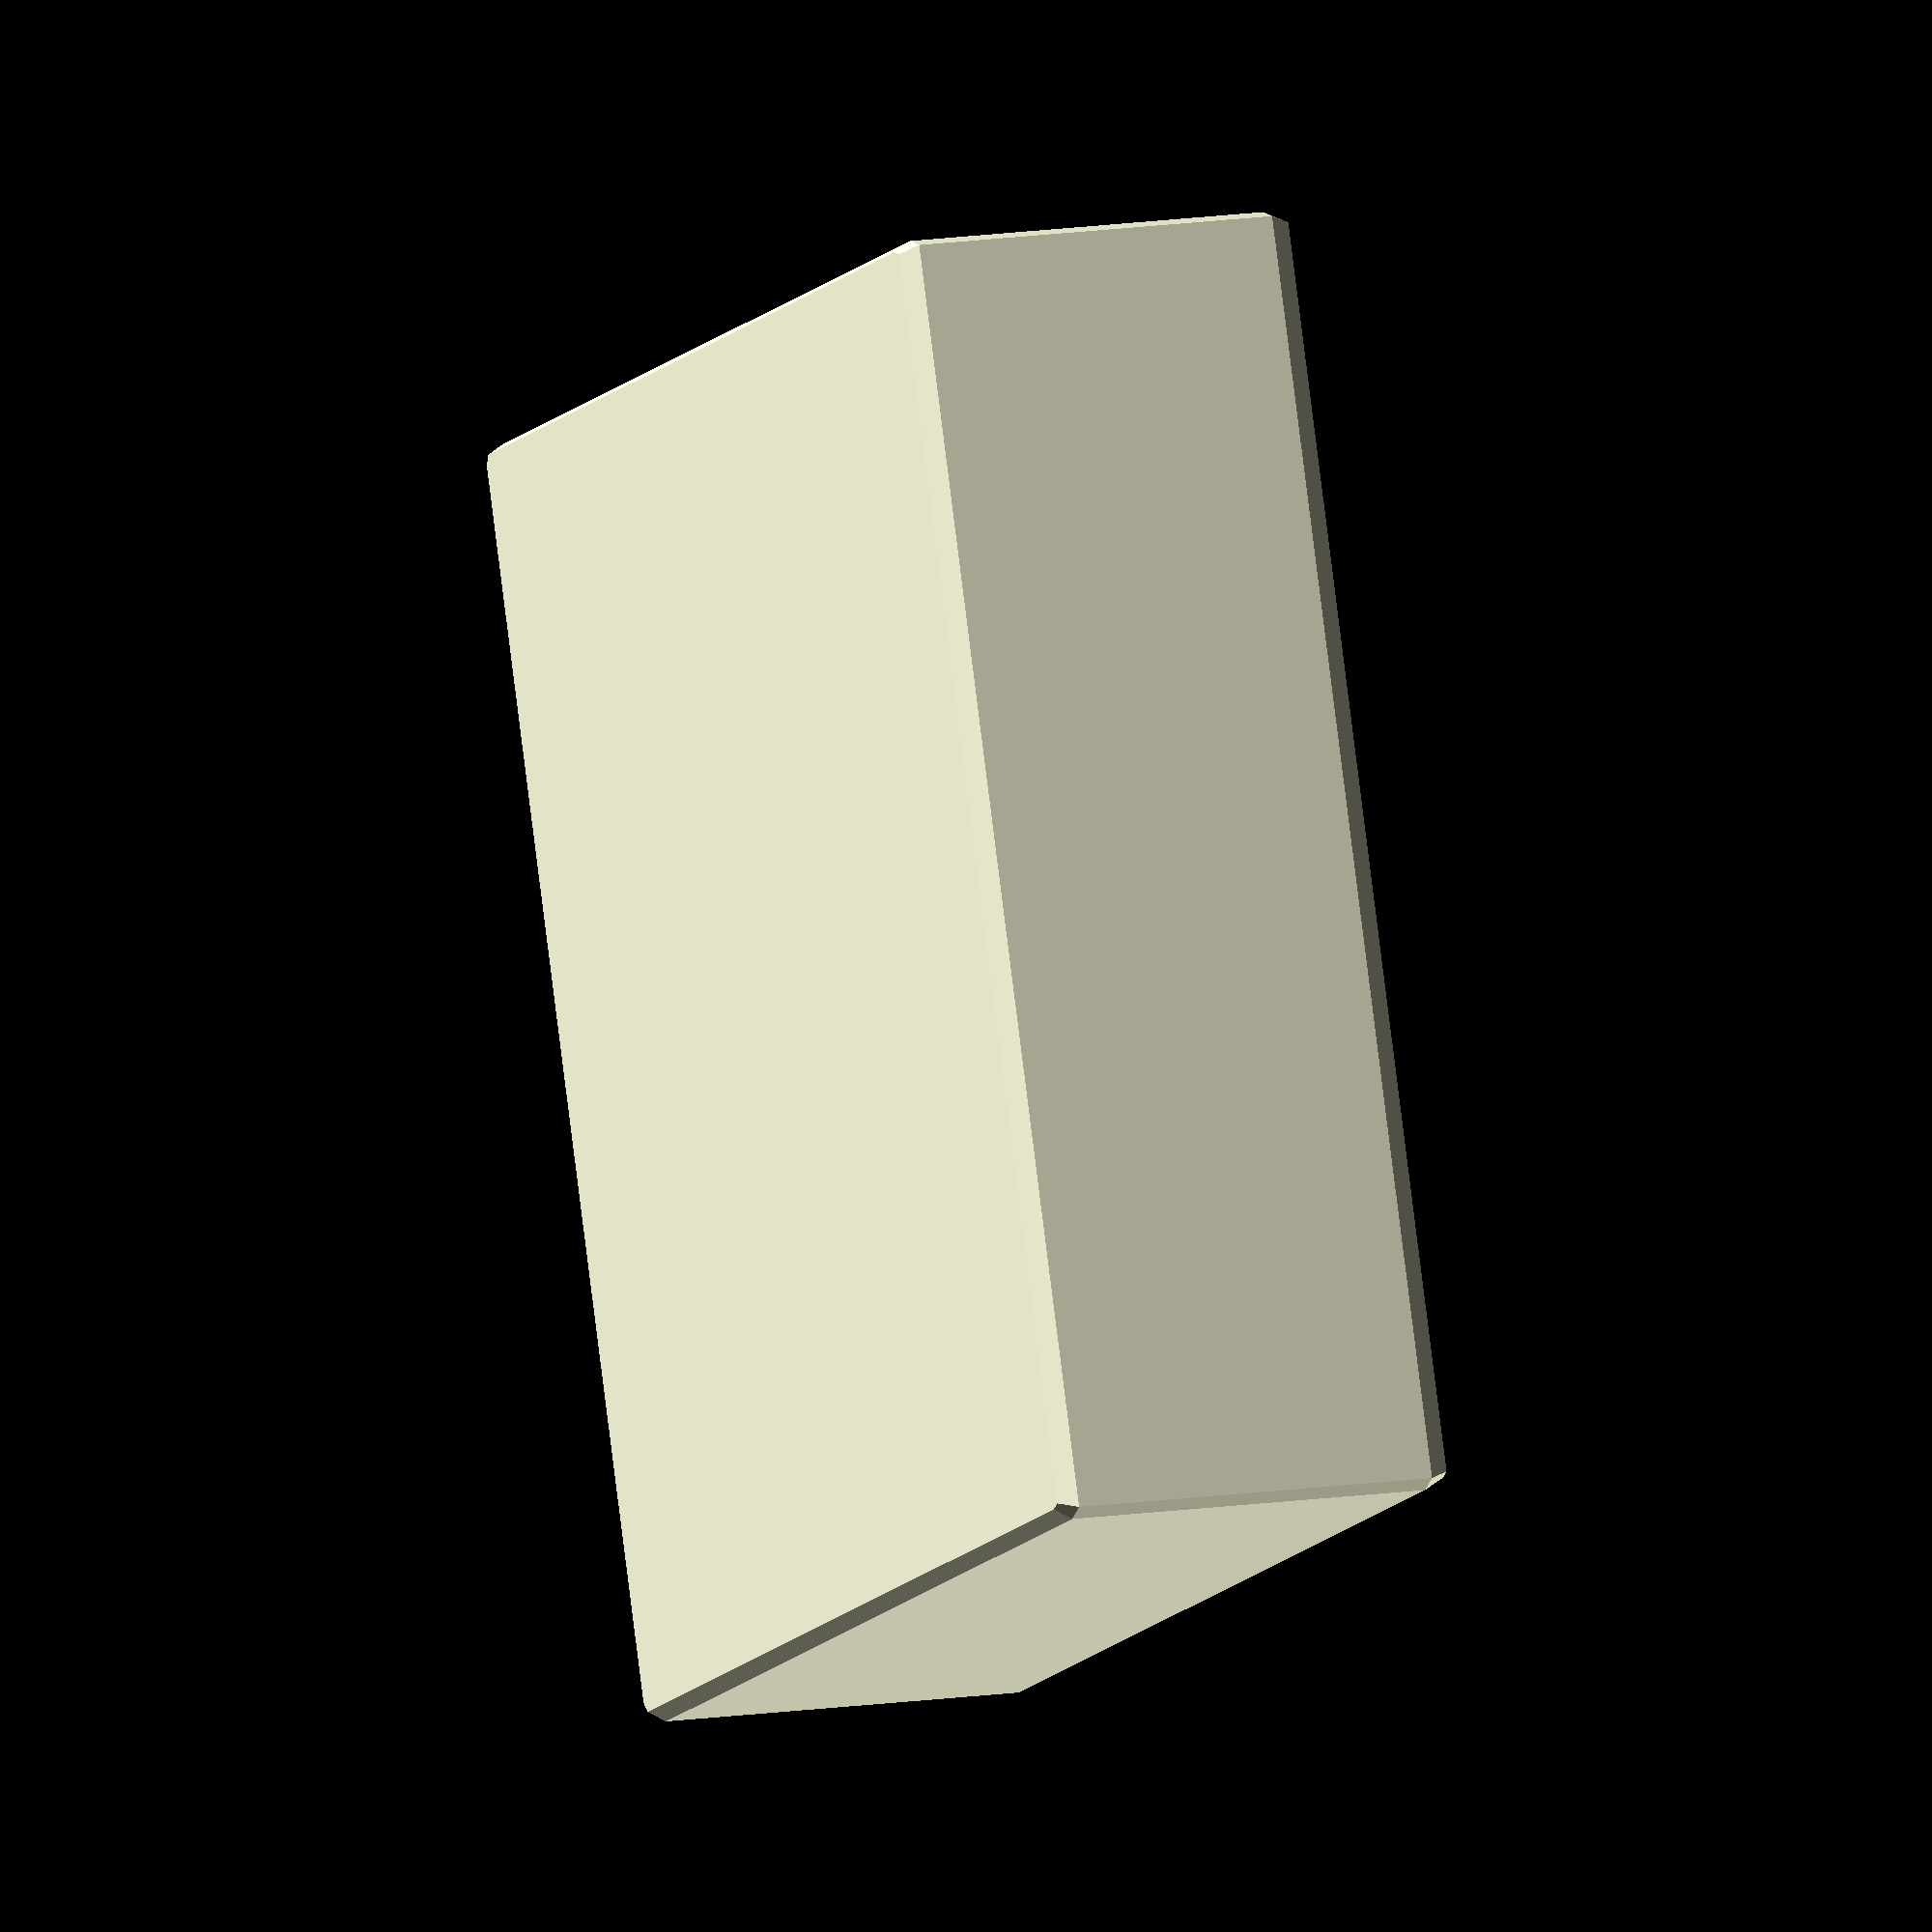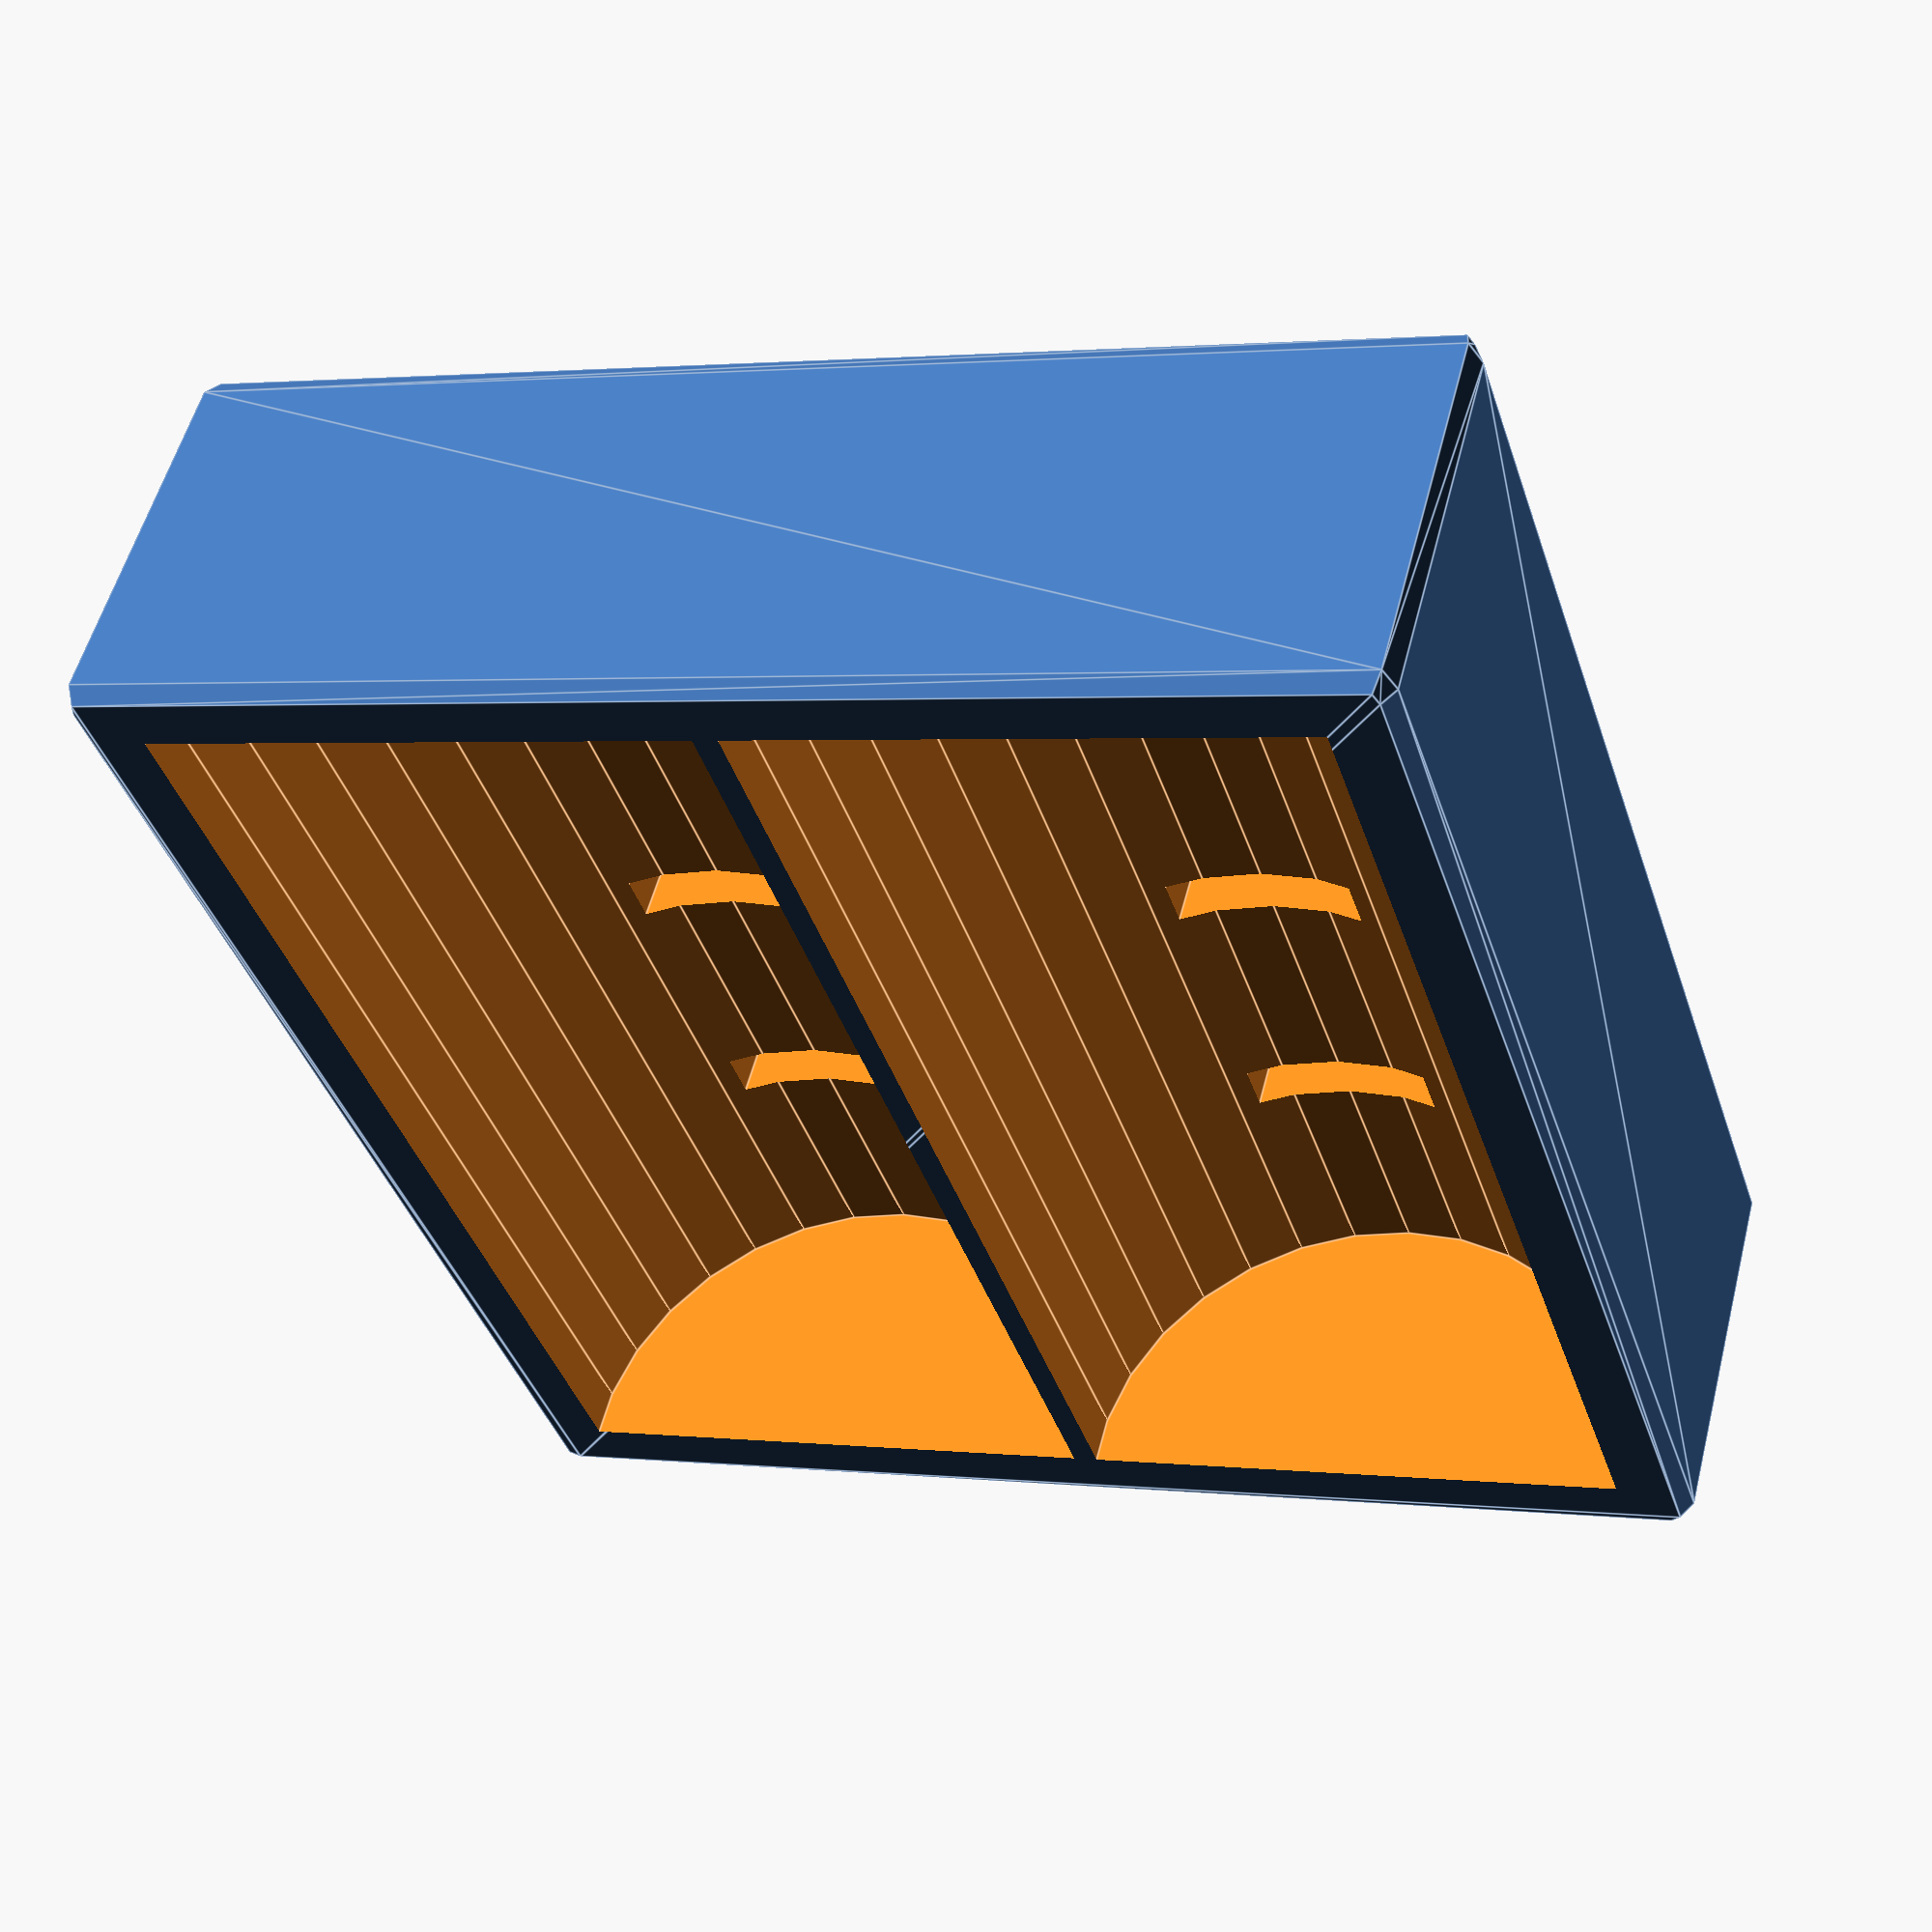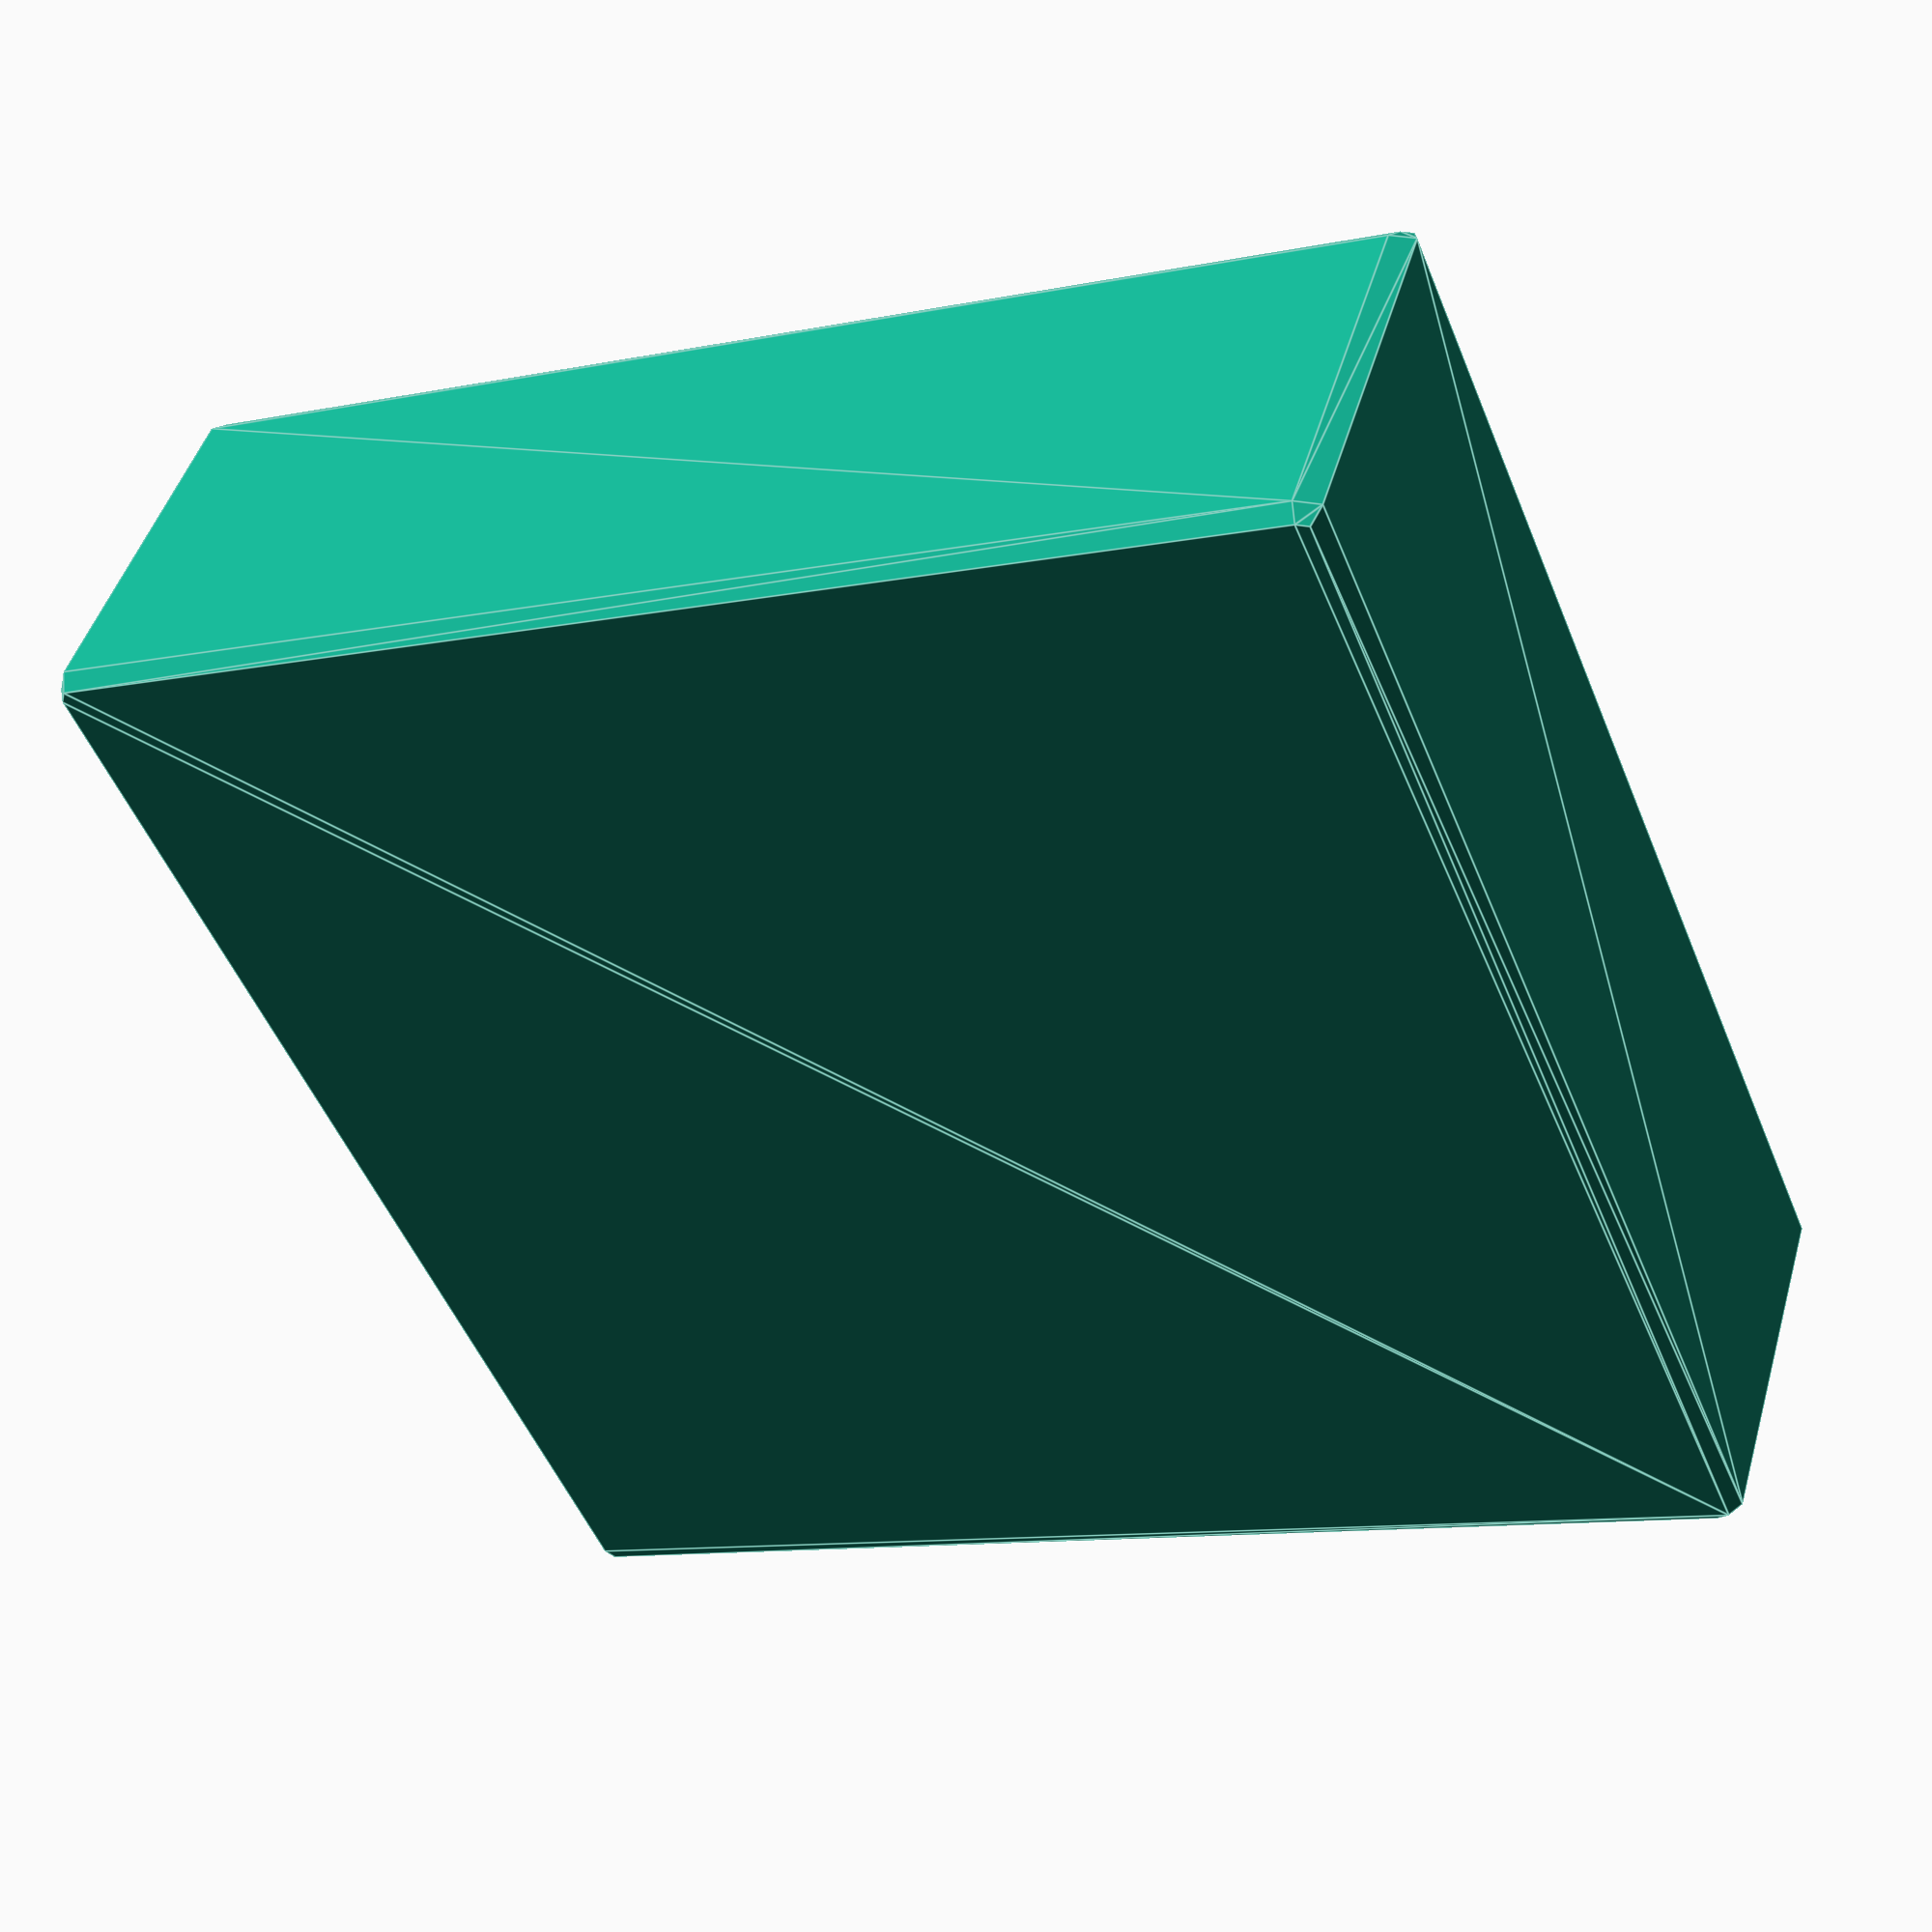
<openscad>
smallTokenDiameter=11.5;
largeTokenDiameter=25.5;

wallThickness=2;
tokensBetweenSpacers=5;
tokenDiameter=largeTokenDiameter;
tokenWidth=2.3;
numberOfTokensPerBox=20;
numberOfBoxes=2;


numberOfTokenSpacers=floor((numberOfTokensPerBox-1)/tokensBetweenSpacers);
length=tokenWidth * numberOfTokensPerBox + tokenWidth * numberOfTokenSpacers + wallThickness * 2;
width=tokenDiameter * numberOfBoxes +
      wallThickness * 2 + // left and right side
      wallThickness/2 * (numberOfBoxes-1); // center spacers
height=tokenDiameter/2 + wallThickness * 2;  // Extra thick on bottom to deal with spacers

echo("numberOfTokenSpacers:", numberOfTokenSpacers);
echo("length:", length);
echo("width:", width);
echo("height:", height);


difference() {
    translate([0, 0, -height]) {
        minkowski() {
            cube([length, width, height], center=false);
            sphere(1);
        }
        
    }

    translate([wallThickness,wallThickness,0]) {
        for (i=[0:1:numberOfBoxes-1]) {
            translate([0,(tokenDiameter/2 + tokenDiameter*i + wallThickness*i/2),0])
                cylinderWithNotches(diameter=tokenDiameter, length=length-wallThickness*2);
        }
    }
}

module cylinderWithNotches(diameter, length ) {
    rotate([0,90,0])
        cylinder(d=diameter,h=length);

    for (i=[1:1:numberOfTokenSpacers]) {
        translate([i * (tokensBetweenSpacers+1) * tokenWidth - tokenWidth/2, 0, -diameter/2])
            cube([tokenWidth,diameter/3,wallThickness*2], center=true);
    }
}

</openscad>
<views>
elev=167.0 azim=201.4 roll=290.0 proj=o view=wireframe
elev=125.2 azim=251.8 roll=165.6 proj=p view=edges
elev=134.0 azim=202.5 roll=344.2 proj=p view=edges
</views>
